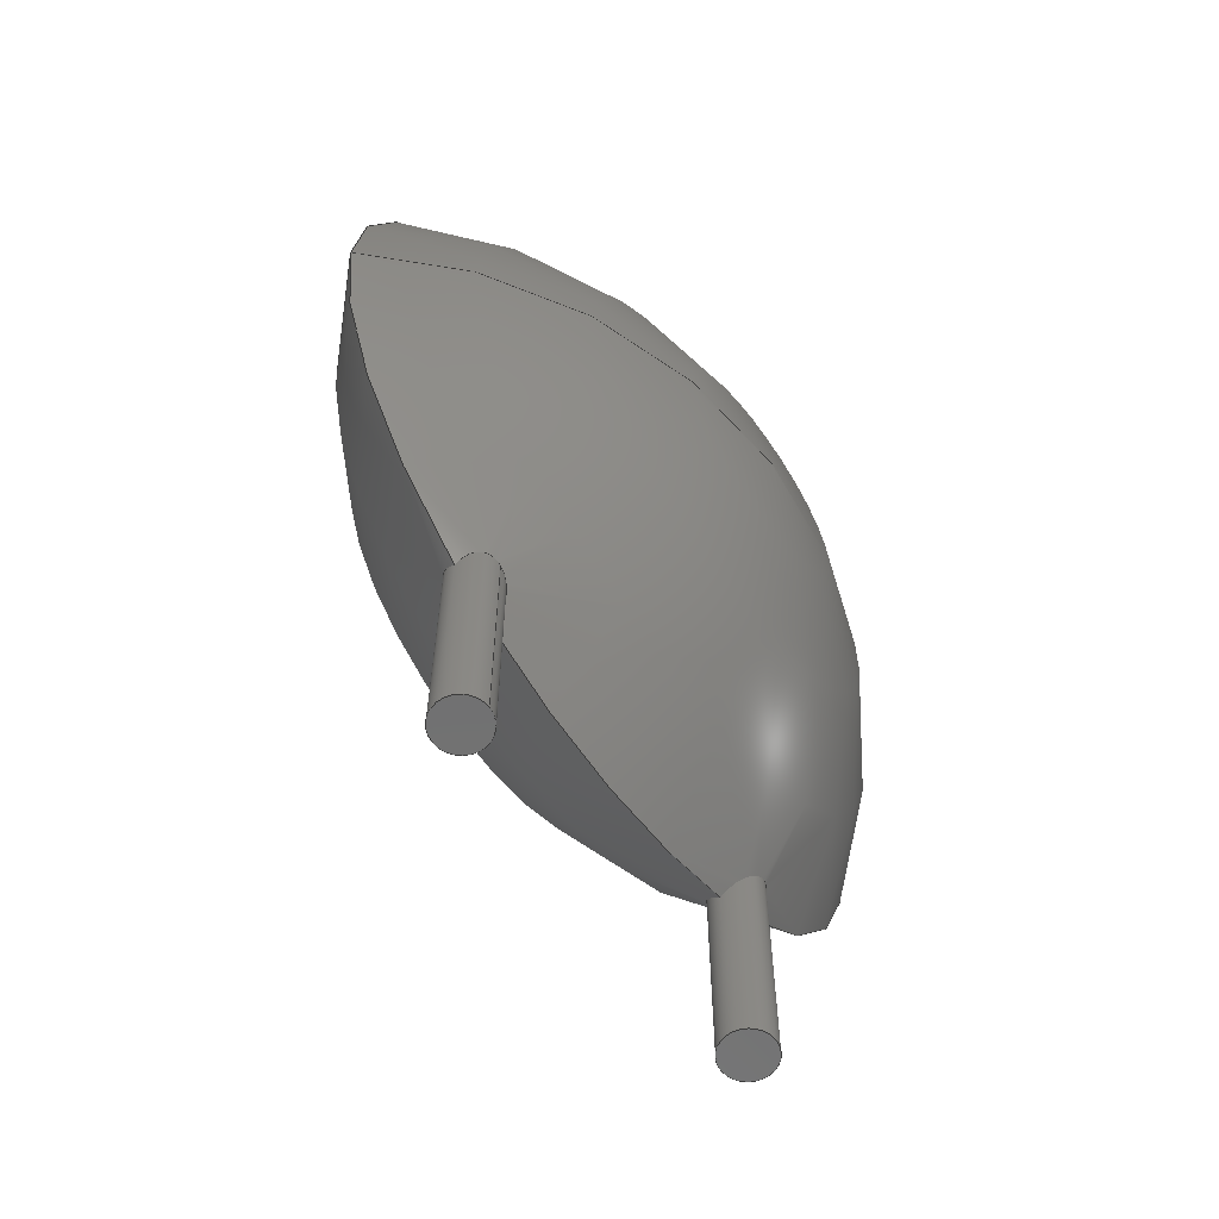
<metadata>
{"format":"step","ext":"step","renderer":"f3d","projection":"perspective","resolution":1024,"background":"white","views":[{"elev":-62.2,"azim":-54.0,"up":"+Z"}]}
</metadata>
<code>
ISO-10303-21;
DATA;
#1=APPLICATION_PROTOCOL_DEFINITION('committee draft','automotive_design',1997,#2);
#2=APPLICATION_CONTEXT('core data for automotive mechanical design processes');
#3=SHAPE_DEFINITION_REPRESENTATION(#4,#10);
#4=PRODUCT_DEFINITION_SHAPE('','',#5);
#5=PRODUCT_DEFINITION('design','',#6,#9);
#6=PRODUCT_DEFINITION_FORMATION('','',#7);
#7=PRODUCT('C_Disc_D105mm_W50mm_P500mm','C_Disc_D105mm_W50mm_P500mm','',(#8));
#8=MECHANICAL_CONTEXT('',#2,'mechanical');
#9=PRODUCT_DEFINITION_CONTEXT('part definition',#2,'design');
#10=ADVANCED_BREP_SHAPE_REPRESENTATION('',(#11,#15),#358);
#11=AXIS2_PLACEMENT_3D('',#12,#13,#14);
#12=CARTESIAN_POINT('',(0,0,0));
#13=DIRECTION('',(0,0,1));
#14=DIRECTION('',(1,0,-0));
#15=MANIFOLD_SOLID_BREP('',#16);
#16=CLOSED_SHELL('',(#17,#33,#167,#252,#332,#351));
#17=ADVANCED_FACE('',(#18),#29,.T.);
#18=FACE_BOUND('',#19,.F.);
#19=EDGE_LOOP('',(#20));
#20=ORIENTED_EDGE('',*,*,#21,.T.);
#21=EDGE_CURVE('',#22,#22,#24,.T.);
#22=VERTEX_POINT('',#23);
#23=CARTESIAN_POINT('',(2.054e-16,-0.35,-2));
#24=CIRCLE('',#25,0.35);
#25=AXIS2_PLACEMENT_3D('',#26,#27,#28);
#26=CARTESIAN_POINT('',(1.665e-16,0,-2));
#27=DIRECTION('',(-0,0,1));
#28=DIRECTION('',(1.11e-16,-1,0));
#29=PLANE('',#30);
#30=AXIS2_PLACEMENT_3D('',#23,#31,#32);
#31=DIRECTION('',(0,0,-1));
#32=DIRECTION('',(-1.11e-16,1,0));
#33=ADVANCED_FACE('',(#34),#164,.T.);
#34=FACE_BOUND('',#35,.F.);
#35=EDGE_LOOP('',(#36,#37,#43,#68,#124,#163));
#36=ORIENTED_EDGE('',*,*,#21,.F.);
#37=ORIENTED_EDGE('',*,*,#38,.T.);
#38=EDGE_CURVE('',#22,#39,#41,.T.);
#39=VERTEX_POINT('',#40);
#40=CARTESIAN_POINT('',(0,-0.35,1.083));
#41=LINE('',#23,#42);
#42=VECTOR('',#13,1);
#43=ORIENTED_EDGE('',*,*,#44,.T.);
#44=EDGE_CURVE('',#39,#45,#47,.T.);
#45=VERTEX_POINT('',#46);
#46=CARTESIAN_POINT('',(0.35,-4.441e-16,0.5604));
#47=B_SPLINE_CURVE_WITH_KNOTS('',7,(#48,#49,#50,#51,#52,#53,#54,#55,#56,#57,#58,#59,#60,#61,#62,#63,#64,#65,#66,#67),.UNSPECIFIED.,.F.,.F.,(8,6,6,8),(0,0.2479,0.6281,1),.UNSPECIFIED.);
#48=CARTESIAN_POINT('',(4.441e-16,-0.35,1.083));
#49=CARTESIAN_POINT('',(0.02431,-0.35,1.069));
#50=CARTESIAN_POINT('',(0.04755,-0.348,1.053));
#51=CARTESIAN_POINT('',(0.06973,-0.3444,1.037));
#52=CARTESIAN_POINT('',(0.09085,-0.3393,1.02));
#53=CARTESIAN_POINT('',(0.1109,-0.333,1.002));
#54=CARTESIAN_POINT('',(0.13,-0.3256,0.9837));
#55=CARTESIAN_POINT('',(0.1759,-0.3041,0.9367));
#56=CARTESIAN_POINT('',(0.2014,-0.2888,0.9074));
#57=CARTESIAN_POINT('',(0.2247,-0.2714,0.8777));
#58=CARTESIAN_POINT('',(0.2459,-0.2522,0.8476));
#59=CARTESIAN_POINT('',(0.265,-0.2315,0.8175));
#60=CARTESIAN_POINT('',(0.2819,-0.2092,0.7875));
#61=CARTESIAN_POINT('',(0.3112,-0.1626,0.7282));
#62=CARTESIAN_POINT('',(0.3235,-0.1382,0.6991));
#63=CARTESIAN_POINT('',(0.3337,-0.1126,0.6703));
#64=CARTESIAN_POINT('',(0.3416,-0.08592,0.6418));
#65=CARTESIAN_POINT('',(0.3471,-0.05819,0.6139));
#66=CARTESIAN_POINT('',(0.35,-0.02952,0.5867));
#67=CARTESIAN_POINT('',(0.35,-8.882e-16,0.5604));
#68=ORIENTED_EDGE('',*,*,#69,.T.);
#69=EDGE_CURVE('',#45,#70,#72,.T.);
#70=VERTEX_POINT('',#71);
#71=CARTESIAN_POINT('',(-0.35,-4.441e-16,0.9409));
#72=B_SPLINE_CURVE_WITH_KNOTS('',8,(#73,#74,#75,#76,#77,#78,#79,#80,#81,#82,#83,#84,#85,#86,#87,#88,#89,#90,#91,#92,#93,#94,#95,#96,#97,#98,#99,#100,#101,#102,#103,#104,#105,#106,#107,#108,#109,#110,#111,#112,#113,#114,#115,#116,#117,#118,#119,#120,#121,#122,#123),.UNSPECIFIED.,.F.,.F.,(9,7,7,7,7,7,7,9),(0,0.198,0.3912,0.5479,0.6844,0.7467,0.8648,1),.UNSPECIFIED.);
#73=CARTESIAN_POINT('',(0.35,8.882e-16,0.5604));
#74=CARTESIAN_POINT('',(0.35,0.02004,0.5783));
#75=CARTESIAN_POINT('',(0.3487,0.03976,0.5966));
#76=CARTESIAN_POINT('',(0.3461,0.05916,0.6153));
#77=CARTESIAN_POINT('',(0.3424,0.07822,0.6345));
#78=CARTESIAN_POINT('',(0.3375,0.09694,0.6541));
#79=CARTESIAN_POINT('',(0.3314,0.1153,0.674));
#80=CARTESIAN_POINT('',(0.3242,0.1332,0.6943));
#81=CARTESIAN_POINT('',(0.3077,0.1679,0.7351));
#82=CARTESIAN_POINT('',(0.2984,0.1847,0.7556));
#83=CARTESIAN_POINT('',(0.288,0.201,0.7764));
#84=CARTESIAN_POINT('',(0.2764,0.2168,0.7976));
#85=CARTESIAN_POINT('',(0.2636,0.2322,0.8191));
#86=CARTESIAN_POINT('',(0.2495,0.247,0.8408));
#87=CARTESIAN_POINT('',(0.234,0.2612,0.8629));
#88=CARTESIAN_POINT('',(0.2032,0.2855,0.9034));
#89=CARTESIAN_POINT('',(0.1884,0.2959,0.9216));
#90=CARTESIAN_POINT('',(0.1726,0.3057,0.9401));
#91=CARTESIAN_POINT('',(0.1556,0.3149,0.9587));
#92=CARTESIAN_POINT('',(0.1372,0.3234,0.9774));
#93=CARTESIAN_POINT('',(0.1173,0.331,0.9962));
#94=CARTESIAN_POINT('',(0.09586,0.3375,1.015));
#95=CARTESIAN_POINT('',(0.05201,0.3467,1.049));
#96=CARTESIAN_POINT('',(0.02992,0.35,1.066));
#97=CARTESIAN_POINT('',(0.00606,0.3518,1.081));
#98=CARTESIAN_POINT('',(-0.01952,0.3517,1.096));
#99=CARTESIAN_POINT('',(-0.04655,0.3493,1.11));
#100=CARTESIAN_POINT('',(-0.07457,0.3441,1.121));
#101=CARTESIAN_POINT('',(-0.1029,0.3358,1.129));
#102=CARTESIAN_POINT('',(-0.1428,0.3198,1.137));
#103=CARTESIAN_POINT('',(-0.1552,0.3142,1.139));
#104=CARTESIAN_POINT('',(-0.1674,0.308,1.14));
#105=CARTESIAN_POINT('',(-0.1794,0.3012,1.14));
#106=CARTESIAN_POINT('',(-0.1911,0.2939,1.139));
#107=CARTESIAN_POINT('',(-0.2025,0.2861,1.138));
#108=CARTESIAN_POINT('',(-0.2134,0.2778,1.136));
#109=CARTESIAN_POINT('',(-0.2435,0.2527,1.129));
#110=CARTESIAN_POINT('',(-0.26,0.2362,1.122));
#111=CARTESIAN_POINT('',(-0.2741,0.2198,1.114));
#112=CARTESIAN_POINT('',(-0.2863,0.2035,1.105));
#113=CARTESIAN_POINT('',(-0.2969,0.1874,1.095));
#114=CARTESIAN_POINT('',(-0.3061,0.1714,1.084));
#115=CARTESIAN_POINT('',(-0.314,0.1555,1.073));
#116=CARTESIAN_POINT('',(-0.3288,0.1217,1.048));
#117=CARTESIAN_POINT('',(-0.3352,0.1038,1.034));
#118=CARTESIAN_POINT('',(-0.3403,0.08609,1.019));
#119=CARTESIAN_POINT('',(-0.3443,0.06853,1.004));
#120=CARTESIAN_POINT('',(-0.3472,0.05115,0.989));
#121=CARTESIAN_POINT('',(-0.3491,0.03394,0.9733));
#122=CARTESIAN_POINT('',(-0.35,0.01689,0.9572));
#123=CARTESIAN_POINT('',(-0.35,8.882e-16,0.9409));
#124=ORIENTED_EDGE('',*,*,#125,.T.);
#125=EDGE_CURVE('',#70,#39,#126,.T.);
#126=B_SPLINE_CURVE_WITH_KNOTS('',8,(#127,#128,#129,#130,#131,#132,#133,#134,#135,#136,#137,#138,#139,#140,#141,#142,#143,#144,#145,#146,#147,#148,#149,#150,#151,#152,#153,#154,#155,#156,#157,#158,#159,#160,#161,#162,#48),.UNSPECIFIED.,.F.,.F.,(9,7,7,7,7,9),(0,0.2582,0.4365,0.6911,0.836,1),.UNSPECIFIED.);
#127=CARTESIAN_POINT('',(-0.35,-8.882e-16,0.9409));
#128=CARTESIAN_POINT('',(-0.35,-0.01284,0.9533));
#129=CARTESIAN_POINT('',(-0.3495,-0.02593,0.9657));
#130=CARTESIAN_POINT('',(-0.3483,-0.03929,0.9781));
#131=CARTESIAN_POINT('',(-0.3466,-0.05294,0.9904));
#132=CARTESIAN_POINT('',(-0.3442,-0.0669,1.003));
#133=CARTESIAN_POINT('',(-0.341,-0.08118,1.015));
#134=CARTESIAN_POINT('',(-0.337,-0.09579,1.027));
#135=CARTESIAN_POINT('',(-0.3286,-0.1211,1.047));
#136=CARTESIAN_POINT('',(-0.3247,-0.1315,1.055));
#137=CARTESIAN_POINT('',(-0.3204,-0.1419,1.063));
#138=CARTESIAN_POINT('',(-0.3156,-0.1522,1.07));
#139=CARTESIAN_POINT('',(-0.3104,-0.1626,1.078));
#140=CARTESIAN_POINT('',(-0.3047,-0.1729,1.085));
#141=CARTESIAN_POINT('',(-0.2985,-0.1831,1.091));
#142=CARTESIAN_POINT('',(-0.2823,-0.2077,1.106));
#143=CARTESIAN_POINT('',(-0.2714,-0.2223,1.115));
#144=CARTESIAN_POINT('',(-0.2589,-0.2373,1.122));
#145=CARTESIAN_POINT('',(-0.2446,-0.2525,1.129));
#146=CARTESIAN_POINT('',(-0.2281,-0.2676,1.135));
#147=CARTESIAN_POINT('',(-0.2095,-0.2822,1.139));
#148=CARTESIAN_POINT('',(-0.1889,-0.2957,1.14));
#149=CARTESIAN_POINT('',(-0.1546,-0.3143,1.138));
#150=CARTESIAN_POINT('',(-0.1426,-0.3201,1.137));
#151=CARTESIAN_POINT('',(-0.131,-0.325,1.135));
#152=CARTESIAN_POINT('',(-0.1199,-0.3293,1.133));
#153=CARTESIAN_POINT('',(-0.1091,-0.3329,1.13));
#154=CARTESIAN_POINT('',(-0.09878,-0.336,1.127));
#155=CARTESIAN_POINT('',(-0.08877,-0.3387,1.124));
#156=CARTESIAN_POINT('',(-0.06799,-0.3435,1.117));
#157=CARTESIAN_POINT('',(-0.05736,-0.3456,1.112));
#158=CARTESIAN_POINT('',(-0.04708,-0.3471,1.108));
#159=CARTESIAN_POINT('',(-0.03712,-0.3483,1.103));
#160=CARTESIAN_POINT('',(-0.02746,-0.3492,1.098));
#161=CARTESIAN_POINT('',(-0.01807,-0.3497,1.093));
#162=CARTESIAN_POINT('',(-0.008918,-0.35,1.088));
#163=ORIENTED_EDGE('',*,*,#38,.F.);
#164=CYLINDRICAL_SURFACE('',#165,0.35);
#165=AXIS2_PLACEMENT_3D('',#26,#166,#28);
#166=DIRECTION('',(-0,0,-1));
#167=ADVANCED_FACE('',(#168),#250,.T.);
#168=FACE_BOUND('',#169,.T.);
#169=EDGE_LOOP('',(#170,#180,#124,#43,#187,#191,#247,#249));
#170=ORIENTED_EDGE('',*,*,#171,.F.);
#171=EDGE_CURVE('',#172,#174,#176,.T.);
#172=VERTEX_POINT('',#173);
#173=CARTESIAN_POINT('',(-2.75,-4.441e-16,5.35));
#174=VERTEX_POINT('',#175);
#175=CARTESIAN_POINT('',(2.5,-2.5,5.35));
#176=CIRCLE('',#177,6.763);
#177=AXIS2_PLACEMENT_3D('',#178,#13,#179);
#178=CARTESIAN_POINT('',(2.5,4.263,5.35));
#179=DIRECTION('',(-0.7763,-0.6303,0));
#180=ORIENTED_EDGE('',*,*,#181,.T.);
#181=EDGE_CURVE('',#172,#70,#182,.T.);
#182=CIRCLE('',#183,5.25);
#183=AXIS2_PLACEMENT_3D('',#184,#185,#186);
#184=CARTESIAN_POINT('',(2.5,-4.441e-16,5.35));
#185=DIRECTION('',(0,-1,0));
#186=DIRECTION('',(-1,0,0));
#187=ORIENTED_EDGE('',*,*,#188,.T.);
#188=EDGE_CURVE('',#45,#189,#182,.T.);
#189=VERTEX_POINT('',#190);
#190=CARTESIAN_POINT('',(4.65,-4.441e-16,0.5604));
#191=ORIENTED_EDGE('',*,*,#192,.T.);
#192=EDGE_CURVE('',#189,#193,#195,.T.);
#193=VERTEX_POINT('',#194);
#194=CARTESIAN_POINT('',(5.35,-4.441e-16,0.9409));
#195=B_SPLINE_CURVE_WITH_KNOTS('',8,(#196,#197,#198,#199,#200,#201,#202,#203,#204,#205,#206,#207,#208,#209,#210,#211,#212,#213,#214,#215,#216,#217,#218,#219,#220,#221,#222,#223,#224,#225,#226,#227,#228,#229,#230,#231,#232,#233,#234,#235,#236,#237,#238,#239,#240,#241,#242,#243,#244,#245,#246),.UNSPECIFIED.,.F.,.F.,(9,7,7,7,7,7,7,9),(0,0.198,0.3912,0.5479,0.6844,0.7467,0.8648,1),.UNSPECIFIED.);
#196=CARTESIAN_POINT('',(4.65,-8.882e-16,0.5604));
#197=CARTESIAN_POINT('',(4.65,-0.02004,0.5783));
#198=CARTESIAN_POINT('',(4.651,-0.03976,0.5966));
#199=CARTESIAN_POINT('',(4.654,-0.05916,0.6153));
#200=CARTESIAN_POINT('',(4.658,-0.07822,0.6345));
#201=CARTESIAN_POINT('',(4.663,-0.09694,0.6541));
#202=CARTESIAN_POINT('',(4.669,-0.1153,0.674));
#203=CARTESIAN_POINT('',(4.676,-0.1332,0.6943));
#204=CARTESIAN_POINT('',(4.692,-0.1679,0.7351));
#205=CARTESIAN_POINT('',(4.702,-0.1847,0.7556));
#206=CARTESIAN_POINT('',(4.712,-0.201,0.7764));
#207=CARTESIAN_POINT('',(4.724,-0.2168,0.7976));
#208=CARTESIAN_POINT('',(4.736,-0.2322,0.8191));
#209=CARTESIAN_POINT('',(4.751,-0.247,0.8408));
#210=CARTESIAN_POINT('',(4.766,-0.2612,0.8629));
#211=CARTESIAN_POINT('',(4.797,-0.2855,0.9034));
#212=CARTESIAN_POINT('',(4.812,-0.2959,0.9216));
#213=CARTESIAN_POINT('',(4.827,-0.3057,0.9401));
#214=CARTESIAN_POINT('',(4.844,-0.3149,0.9587));
#215=CARTESIAN_POINT('',(4.863,-0.3234,0.9774));
#216=CARTESIAN_POINT('',(4.883,-0.331,0.9962));
#217=CARTESIAN_POINT('',(4.904,-0.3375,1.015));
#218=CARTESIAN_POINT('',(4.948,-0.3467,1.049));
#219=CARTESIAN_POINT('',(4.97,-0.35,1.066));
#220=CARTESIAN_POINT('',(4.994,-0.3518,1.081));
#221=CARTESIAN_POINT('',(5.02,-0.3517,1.096));
#222=CARTESIAN_POINT('',(5.047,-0.3493,1.11));
#223=CARTESIAN_POINT('',(5.075,-0.3441,1.121));
#224=CARTESIAN_POINT('',(5.103,-0.3358,1.129));
#225=CARTESIAN_POINT('',(5.143,-0.3198,1.137));
#226=CARTESIAN_POINT('',(5.155,-0.3142,1.139));
#227=CARTESIAN_POINT('',(5.167,-0.308,1.14));
#228=CARTESIAN_POINT('',(5.179,-0.3012,1.14));
#229=CARTESIAN_POINT('',(5.191,-0.2939,1.139));
#230=CARTESIAN_POINT('',(5.202,-0.2861,1.138));
#231=CARTESIAN_POINT('',(5.213,-0.2778,1.136));
#232=CARTESIAN_POINT('',(5.244,-0.2527,1.129));
#233=CARTESIAN_POINT('',(5.26,-0.2362,1.122));
#234=CARTESIAN_POINT('',(5.274,-0.2198,1.114));
#235=CARTESIAN_POINT('',(5.286,-0.2035,1.105));
#236=CARTESIAN_POINT('',(5.297,-0.1874,1.095));
#237=CARTESIAN_POINT('',(5.306,-0.1714,1.084));
#238=CARTESIAN_POINT('',(5.314,-0.1555,1.073));
#239=CARTESIAN_POINT('',(5.329,-0.1217,1.048));
#240=CARTESIAN_POINT('',(5.335,-0.1038,1.034));
#241=CARTESIAN_POINT('',(5.34,-0.08609,1.019));
#242=CARTESIAN_POINT('',(5.344,-0.06853,1.004));
#243=CARTESIAN_POINT('',(5.347,-0.05115,0.989));
#244=CARTESIAN_POINT('',(5.349,-0.03394,0.9733));
#245=CARTESIAN_POINT('',(5.35,-0.01689,0.9572));
#246=CARTESIAN_POINT('',(5.35,-8.882e-16,0.9409));
#247=ORIENTED_EDGE('',*,*,#248,.T.);
#248=EDGE_CURVE('',#193,#172,#182,.T.);
#249=ORIENTED_EDGE('',*,*,#171,.T.);
#250=SPHERICAL_SURFACE('',#251,6.763);
#251=AXIS2_PLACEMENT_3D('',#178,#185,#186);
#252=ADVANCED_FACE('',(#253),#330,.T.);
#253=FACE_BOUND('',#254,.T.);
#254=EDGE_LOOP('',(#255,#263,#264,#265,#306,#328,#68,#329));
#255=ORIENTED_EDGE('',*,*,#256,.F.);
#256=EDGE_CURVE('',#257,#172,#259,.T.);
#257=VERTEX_POINT('',#258);
#258=CARTESIAN_POINT('',(2.5,2.5,5.35));
#259=CIRCLE('',#260,6.763);
#260=AXIS2_PLACEMENT_3D('',#261,#13,#262);
#261=CARTESIAN_POINT('',(2.5,-4.263,5.35));
#262=DIRECTION('',(-9.358e-16,1,0));
#263=ORIENTED_EDGE('',*,*,#256,.T.);
#264=ORIENTED_EDGE('',*,*,#248,.F.);
#265=ORIENTED_EDGE('',*,*,#266,.T.);
#266=EDGE_CURVE('',#193,#267,#269,.T.);
#267=VERTEX_POINT('',#268);
#268=CARTESIAN_POINT('',(5,0.35,1.083));
#269=B_SPLINE_CURVE_WITH_KNOTS('',8,(#270,#271,#272,#273,#274,#275,#276,#277,#278,#279,#280,#281,#282,#283,#284,#285,#286,#287,#288,#289,#290,#291,#292,#293,#294,#295,#296,#297,#298,#299,#300,#301,#302,#303,#304,#305,#268),.UNSPECIFIED.,.F.,.F.,(9,7,7,7,7,9),(0,0.2582,0.4365,0.6911,0.836,1),.UNSPECIFIED.);
#270=CARTESIAN_POINT('',(5.35,8.882e-16,0.9409));
#271=CARTESIAN_POINT('',(5.35,0.01284,0.9533));
#272=CARTESIAN_POINT('',(5.349,0.02593,0.9657));
#273=CARTESIAN_POINT('',(5.348,0.03929,0.9781));
#274=CARTESIAN_POINT('',(5.347,0.05294,0.9904));
#275=CARTESIAN_POINT('',(5.344,0.0669,1.003));
#276=CARTESIAN_POINT('',(5.341,0.08118,1.015));
#277=CARTESIAN_POINT('',(5.337,0.09579,1.027));
#278=CARTESIAN_POINT('',(5.329,0.1211,1.047));
#279=CARTESIAN_POINT('',(5.325,0.1315,1.055));
#280=CARTESIAN_POINT('',(5.32,0.1419,1.063));
#281=CARTESIAN_POINT('',(5.316,0.1522,1.07));
#282=CARTESIAN_POINT('',(5.31,0.1626,1.078));
#283=CARTESIAN_POINT('',(5.305,0.1729,1.085));
#284=CARTESIAN_POINT('',(5.299,0.1831,1.091));
#285=CARTESIAN_POINT('',(5.282,0.2077,1.106));
#286=CARTESIAN_POINT('',(5.271,0.2223,1.115));
#287=CARTESIAN_POINT('',(5.259,0.2373,1.122));
#288=CARTESIAN_POINT('',(5.245,0.2525,1.129));
#289=CARTESIAN_POINT('',(5.228,0.2676,1.135));
#290=CARTESIAN_POINT('',(5.21,0.2822,1.139));
#291=CARTESIAN_POINT('',(5.189,0.2957,1.14));
#292=CARTESIAN_POINT('',(5.155,0.3143,1.138));
#293=CARTESIAN_POINT('',(5.143,0.3201,1.137));
#294=CARTESIAN_POINT('',(5.131,0.325,1.135));
#295=CARTESIAN_POINT('',(5.12,0.3293,1.133));
#296=CARTESIAN_POINT('',(5.109,0.3329,1.13));
#297=CARTESIAN_POINT('',(5.099,0.336,1.127));
#298=CARTESIAN_POINT('',(5.089,0.3387,1.124));
#299=CARTESIAN_POINT('',(5.068,0.3435,1.117));
#300=CARTESIAN_POINT('',(5.057,0.3456,1.112));
#301=CARTESIAN_POINT('',(5.047,0.3471,1.108));
#302=CARTESIAN_POINT('',(5.037,0.3483,1.103));
#303=CARTESIAN_POINT('',(5.027,0.3492,1.098));
#304=CARTESIAN_POINT('',(5.018,0.3497,1.093));
#305=CARTESIAN_POINT('',(5.009,0.35,1.088));
#306=ORIENTED_EDGE('',*,*,#307,.T.);
#307=EDGE_CURVE('',#267,#189,#308,.T.);
#308=B_SPLINE_CURVE_WITH_KNOTS('',7,(#268,#309,#310,#311,#312,#313,#314,#315,#316,#317,#318,#319,#320,#321,#322,#323,#324,#325,#326,#327),.UNSPECIFIED.,.F.,.F.,(8,6,6,8),(0,0.2479,0.6281,1),.UNSPECIFIED.);
#309=CARTESIAN_POINT('',(4.976,0.35,1.069));
#310=CARTESIAN_POINT('',(4.952,0.348,1.053));
#311=CARTESIAN_POINT('',(4.93,0.3444,1.037));
#312=CARTESIAN_POINT('',(4.909,0.3393,1.02));
#313=CARTESIAN_POINT('',(4.889,0.333,1.002));
#314=CARTESIAN_POINT('',(4.87,0.3256,0.9837));
#315=CARTESIAN_POINT('',(4.824,0.3041,0.9367));
#316=CARTESIAN_POINT('',(4.799,0.2888,0.9074));
#317=CARTESIAN_POINT('',(4.775,0.2714,0.8777));
#318=CARTESIAN_POINT('',(4.754,0.2522,0.8476));
#319=CARTESIAN_POINT('',(4.735,0.2315,0.8175));
#320=CARTESIAN_POINT('',(4.718,0.2092,0.7875));
#321=CARTESIAN_POINT('',(4.689,0.1626,0.7282));
#322=CARTESIAN_POINT('',(4.677,0.1382,0.6991));
#323=CARTESIAN_POINT('',(4.666,0.1126,0.6703));
#324=CARTESIAN_POINT('',(4.658,0.08592,0.6418));
#325=CARTESIAN_POINT('',(4.653,0.05819,0.6139));
#326=CARTESIAN_POINT('',(4.65,0.02952,0.5867));
#327=CARTESIAN_POINT('',(4.65,8.882e-16,0.5604));
#328=ORIENTED_EDGE('',*,*,#188,.F.);
#329=ORIENTED_EDGE('',*,*,#181,.F.);
#330=SPHERICAL_SURFACE('',#331,6.763);
#331=AXIS2_PLACEMENT_3D('',#261,#185,#186);
#332=ADVANCED_FACE('',(#333),#348,.T.);
#333=FACE_BOUND('',#334,.F.);
#334=EDGE_LOOP('',(#335,#344,#306,#191,#265,#347));
#335=ORIENTED_EDGE('',*,*,#336,.F.);
#336=EDGE_CURVE('',#337,#337,#339,.T.);
#337=VERTEX_POINT('',#338);
#338=CARTESIAN_POINT('',(5,0.35,-2));
#339=CIRCLE('',#340,0.35);
#340=AXIS2_PLACEMENT_3D('',#341,#342,#343);
#341=CARTESIAN_POINT('',(5,0,-2));
#342=DIRECTION('',(0,-0,1));
#343=DIRECTION('',(1.144e-17,1,0));
#344=ORIENTED_EDGE('',*,*,#345,.T.);
#345=EDGE_CURVE('',#337,#267,#346,.T.);
#346=LINE('',#338,#42);
#347=ORIENTED_EDGE('',*,*,#345,.F.);
#348=CYLINDRICAL_SURFACE('',#349,0.35);
#349=AXIS2_PLACEMENT_3D('',#341,#350,#343);
#350=DIRECTION('',(0,-0,-1));
#351=ADVANCED_FACE('',(#352),#355,.T.);
#352=FACE_BOUND('',#353,.F.);
#353=EDGE_LOOP('',(#354));
#354=ORIENTED_EDGE('',*,*,#336,.T.);
#355=PLANE('',#356);
#356=AXIS2_PLACEMENT_3D('',#338,#166,#357);
#357=DIRECTION('',(-1.144e-17,-1,0));
#358=( GEOMETRIC_REPRESENTATION_CONTEXT(3) GLOBAL_UNCERTAINTY_ASSIGNED_CONTEXT((#362)) GLOBAL_UNIT_ASSIGNED_CONTEXT((#359,#360,#361)) REPRESENTATION_CONTEXT('Context #1','3D Context with UNIT and UNCERTAINTY') );
#359=( LENGTH_UNIT() NAMED_UNIT(*) SI_UNIT(.MILLI.,.METRE.) );
#360=( NAMED_UNIT(*) PLANE_ANGLE_UNIT() SI_UNIT($,.RADIAN.) );
#361=( NAMED_UNIT(*) SI_UNIT($,.STERADIAN.) SOLID_ANGLE_UNIT() );
#362=UNCERTAINTY_MEASURE_WITH_UNIT(LENGTH_MEASURE(2e-06),#359,'distance_accuracy_value','confusion accuracy');
#363=PRODUCT_TYPE('part',$,(#7));
#364=MECHANICAL_DESIGN_GEOMETRIC_PRESENTATION_REPRESENTATION('',(#365,#373,#374,#382,#383,#384),#358);
#365=STYLED_ITEM('color',(#366),#17);
#366=PRESENTATION_STYLE_ASSIGNMENT((#367));
#367=SURFACE_STYLE_USAGE(.BOTH.,#368);
#368=SURFACE_SIDE_STYLE('',(#369));
#369=SURFACE_STYLE_FILL_AREA(#370);
#370=FILL_AREA_STYLE('',(#371));
#371=FILL_AREA_STYLE_COLOUR('',#372);
#372=COLOUR_RGB('',0.824,0.82,0.781);
#373=STYLED_ITEM('color',(#366),#33);
#374=STYLED_ITEM('color',(#375),#167);
#375=PRESENTATION_STYLE_ASSIGNMENT((#376));
#376=SURFACE_STYLE_USAGE(.BOTH.,#377);
#377=SURFACE_SIDE_STYLE('',(#378));
#378=SURFACE_STYLE_FILL_AREA(#379);
#379=FILL_AREA_STYLE('',(#380));
#380=FILL_AREA_STYLE_COLOUR('',#381);
#381=COLOUR_RGB('',0.809,0.426,0.148);
#382=STYLED_ITEM('color',(#375),#252);
#383=STYLED_ITEM('color',(#366),#332);
#384=STYLED_ITEM('color',(#366),#351);
ENDSEC;
END-ISO-10303-21;


</code>
